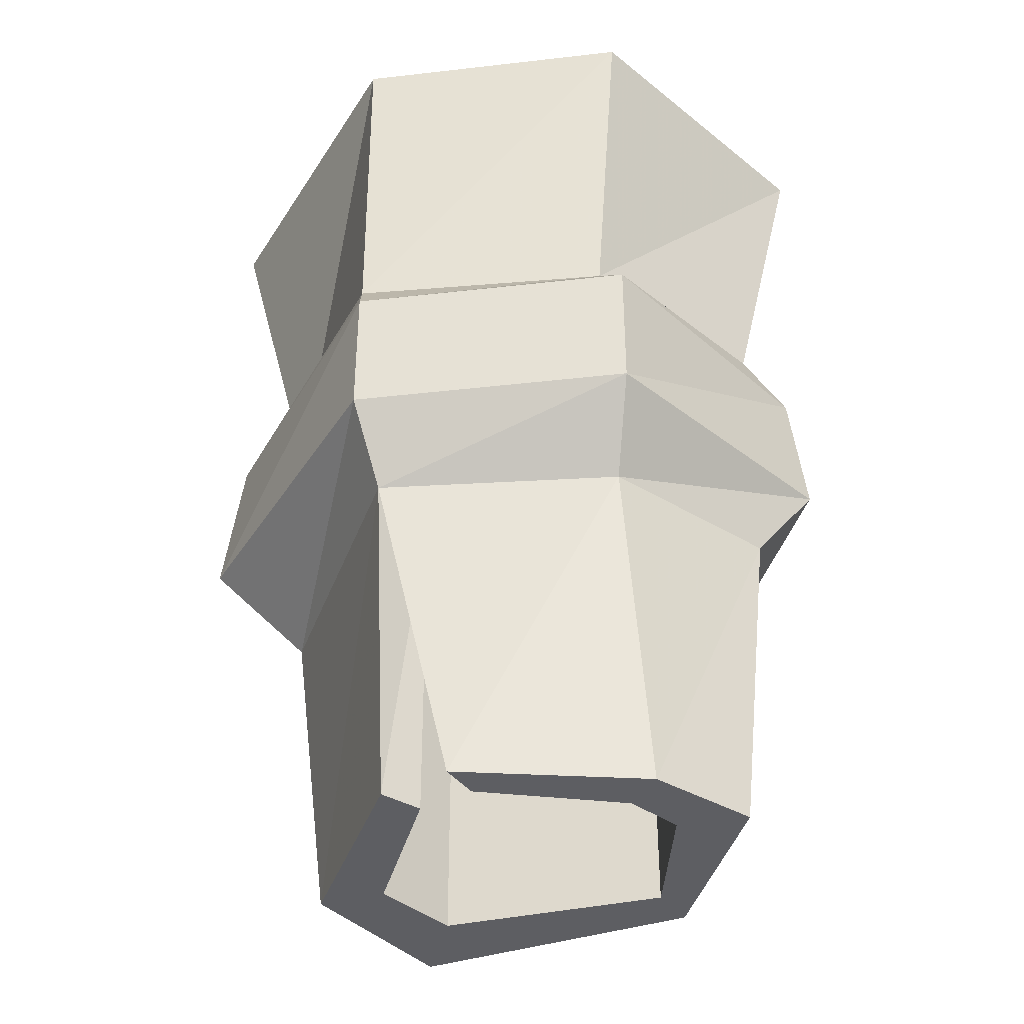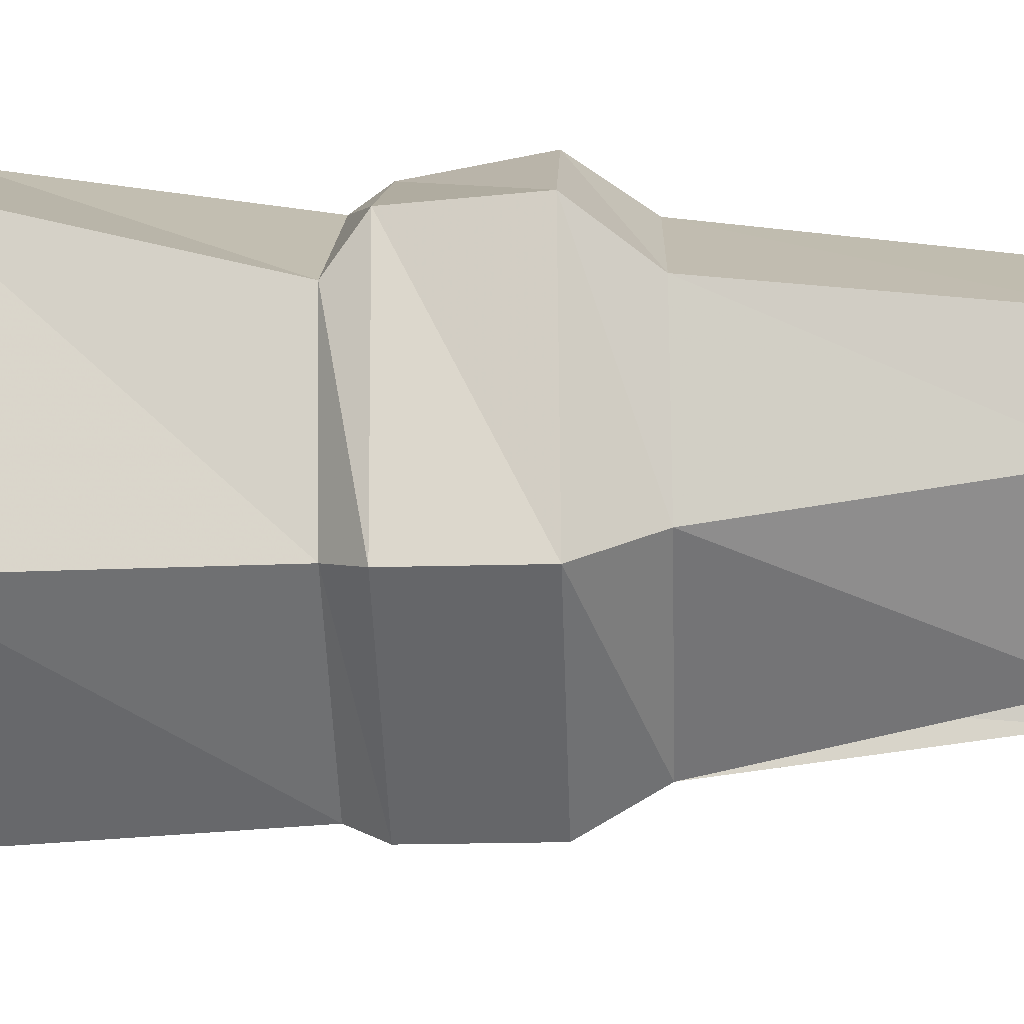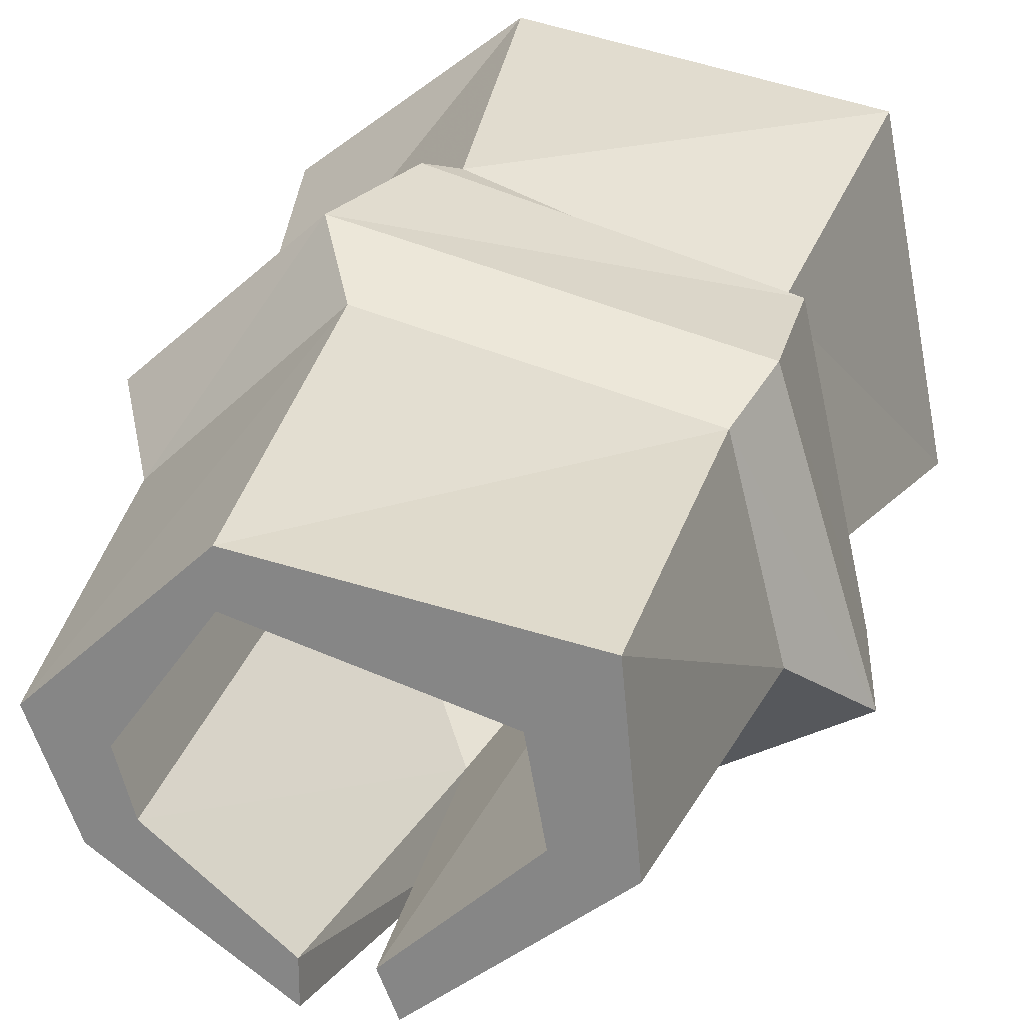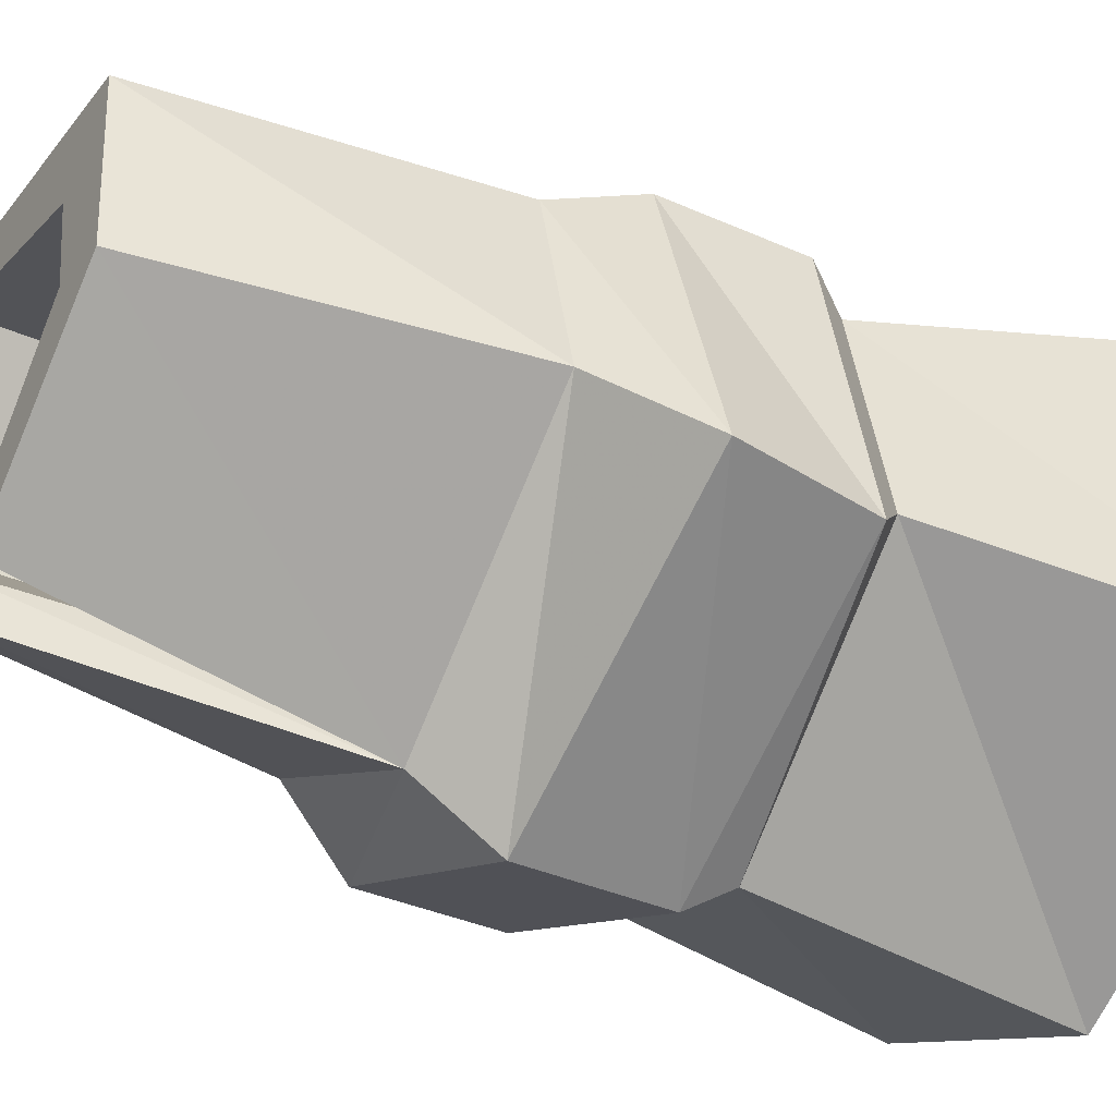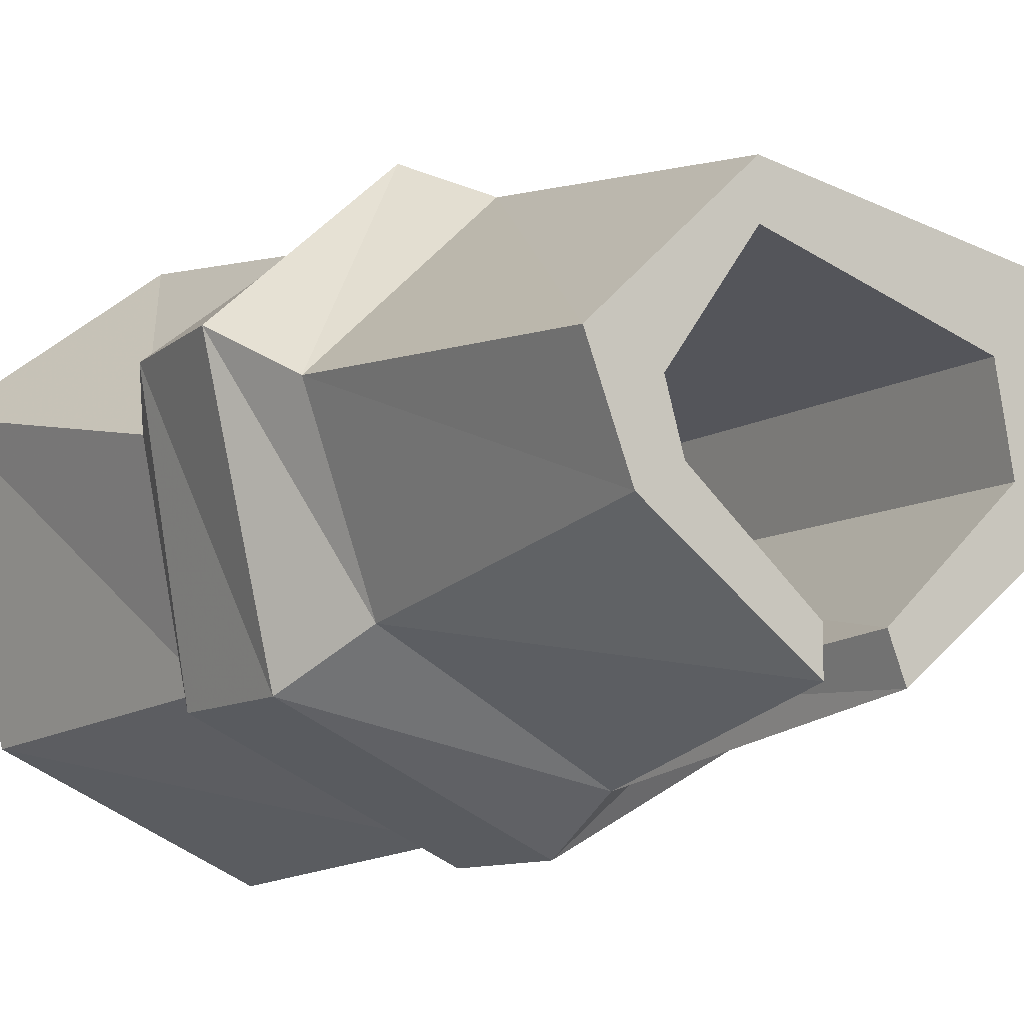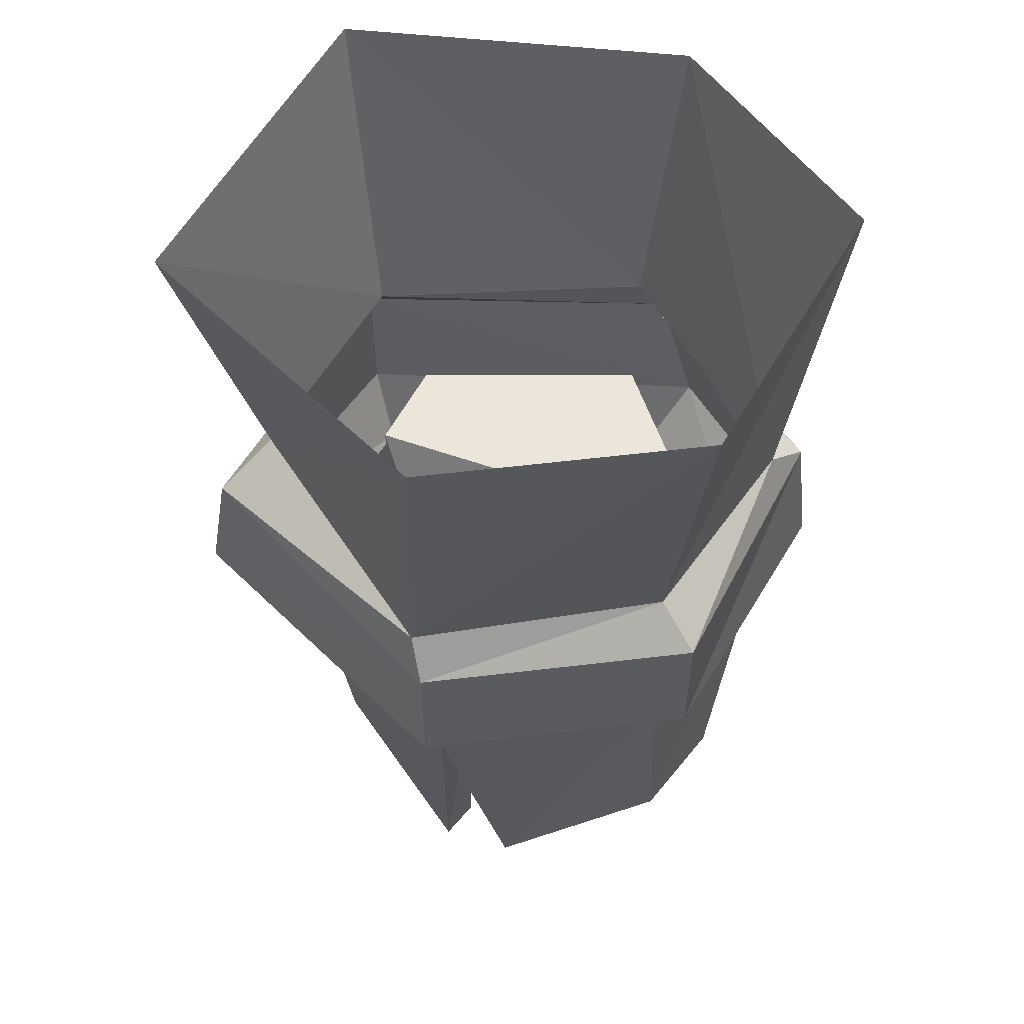
<metadata>
{"format":"obj","ext":"obj","renderer":"f3d","projection":"perspective","resolution":1024,"background":"white","views":[{"elev":-38.9,"azim":-147.5,"up":"+Y"},{"elev":-27.7,"azim":-87.8,"up":"+Z"},{"elev":25.1,"azim":13.2,"up":"+Z"},{"elev":-37.5,"azim":60.4,"up":"+Z"},{"elev":-10.1,"azim":-33.5,"up":"+Z"},{"elev":55.9,"azim":-162.9,"up":"+Y"}]}
</metadata>
<code>
v 0.03125 -0.5547 -0.1953
v 0.01562 -0.5547 -0.1328
v -0.02344 -0.8672 -0.1094
v -0.02344 -0.8672 -0.1484
v -0.1719 -0.5547 -0.08594
v -0.2109 -0.4766 -0.1328
v 0.03125 -0.4766 -0.2422
v 0.2578 -0.5547 -0.01562
v 0.2109 -0.8672 -0.01562
v 0.04688 -0.8672 -0.1484
v 0.03125 -0.8672 -0.1094
v 0.1484 -0.3047 0
v -0.1328 -0.3047 -0.01562
v -0.1328 -0.8672 -0.01562
v -0.1719 -0.8672 -0.03906
v -0.2344 -0.5547 0.08594
v -0.2734 -0.4766 0.1328
v -0.2578 -0.3438 0.1328
v -0.2109 -0.3438 -0.1328
v 0.03125 -0.3438 -0.2422
v 0.3203 -0.4766 -0.08594
v 0.2109 -0.5547 0.1719
v 0.1953 -0.8672 0.1484
v 0.1484 -0.8672 0
v -0.2109 -0.8672 0.0625
v -0.1484 -0.8672 0.03906
v -0.07031 -0.8672 0.1484
v -0.07031 -0.8672 0.1953
v -0.07031 -0.5547 0.2422
v -0.1484 -0.3047 0.03906
v -0.07031 -0.3047 0.1484
v 0.1328 -0.8672 0.08594
v 0.2344 -0.4766 0.1953
v -0.1094 -0.4766 0.2812
v -0.07031 -0.3438 0.2812
v -0.04688 -0.3047 0.2656
v -0.2344 -0.3047 0.08594
v -0.1719 -0.3047 -0.1094
v 0.04688 -0.3047 -0.2188
v 0.2969 -0.3438 -0.08594
v 0.1328 -0.3047 0.08594
v 0.2344 -0.3438 0.1953
v 0.2578 -0.3047 -0.03906
v 0.2109 -0.3047 0.1719
v 0.03125 0 -0.2422
v 0.3203 0 -0.08594
v 0.2578 0 0.2422
v -0.07031 0 0.3047
v -0.2734 0 0.1484
v -0.2109 0 -0.1328
f 1 2 3
f 1 3 4
f 1 4 5
f 1 8 9
f 1 9 10
f 1 10 2
f 2 10 11
f 3 14 4
f 4 14 15
f 4 15 5
f 5 15 16
f 8 22 23
f 8 23 9
f 9 23 24
f 9 24 11
f 9 11 10
f 25 26 27
f 25 27 28
f 25 28 29
f 25 29 16
f 25 16 15
f 25 15 26
f 26 15 14
f 27 32 28
f 28 32 23
f 28 23 22
f 28 22 29
f 23 32 24
f 43 39 45
f 43 45 46
f 43 46 44
f 44 46 47
f 44 47 36
f 37 36 48
f 37 48 49
f 37 49 38
f 38 49 50
f 38 50 39
f 39 50 45
f 36 47 48
f 1 5 6
f 1 6 7
f 1 7 8
f 5 16 17
f 5 17 6
f 6 17 18
f 6 18 19
f 6 19 7
f 7 19 20
f 7 20 21
f 7 21 8
f 8 21 22
f 29 22 33
f 29 33 34
f 29 34 16
f 16 34 17
f 17 34 35
f 17 35 18
f 18 35 36
f 18 36 37
f 18 37 19
f 19 37 38
f 19 38 20
f 20 38 39
f 20 39 40
f 20 40 21
f 21 40 33
f 21 33 22
f 42 40 43
f 42 43 44
f 42 44 35
f 42 35 34
f 42 34 33
f 42 33 40
f 40 39 43
f 44 36 35
f 2 11 12
f 2 12 13
f 2 13 14
f 2 14 3
f 26 14 13
f 26 13 30
f 26 30 27
f 27 30 31
f 27 31 32
f 24 32 41
f 24 41 12
f 24 12 11
f 31 41 32
f 41 31 13
f 41 13 12
f 13 31 30

</code>
